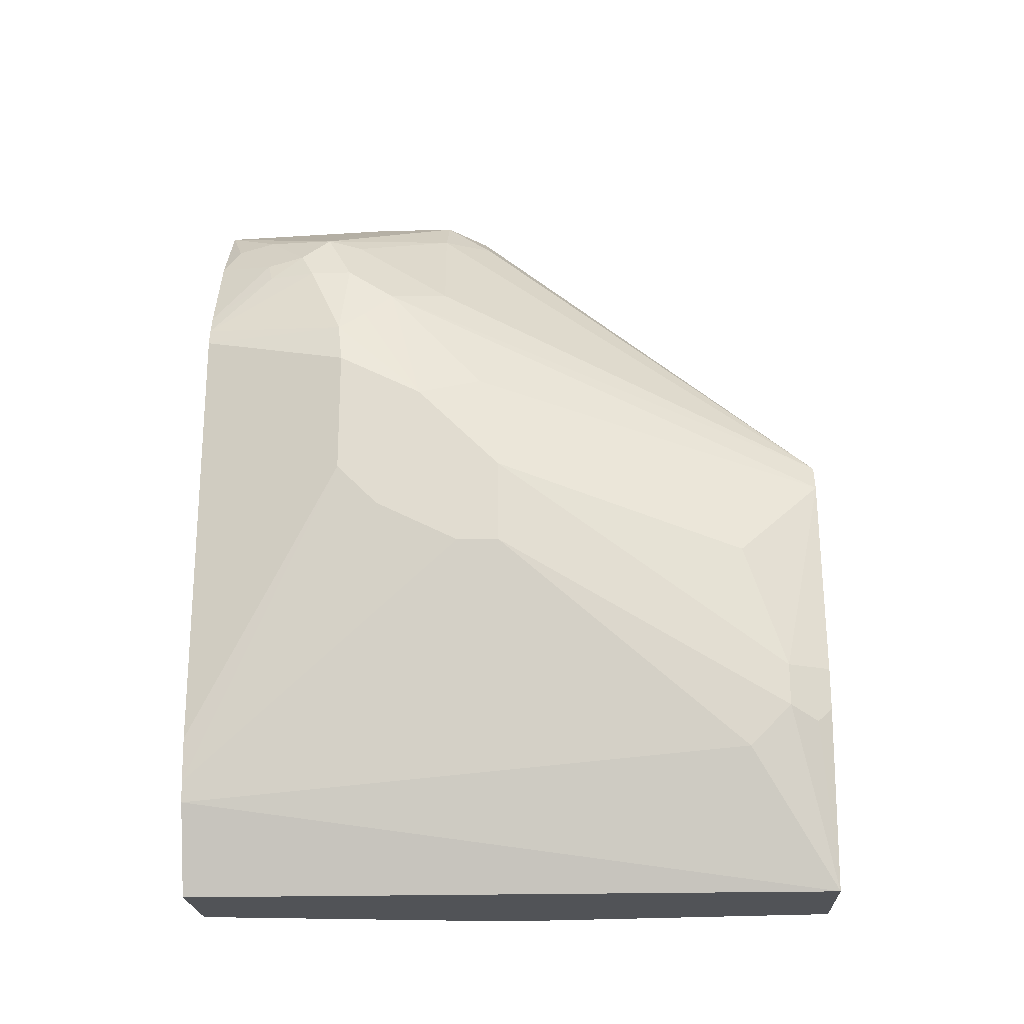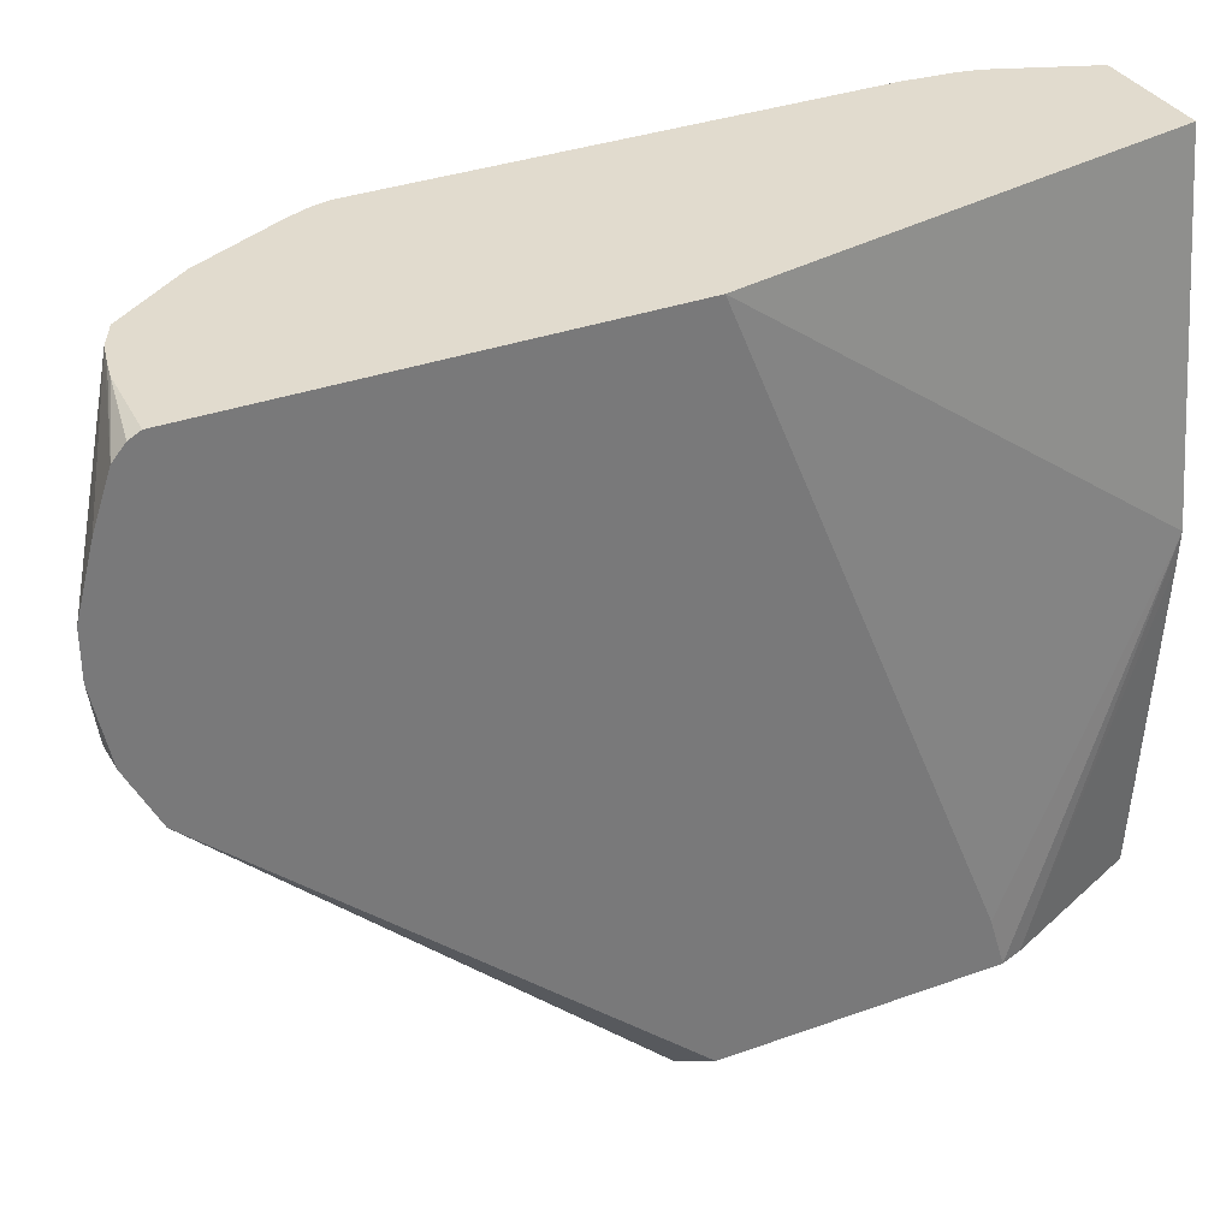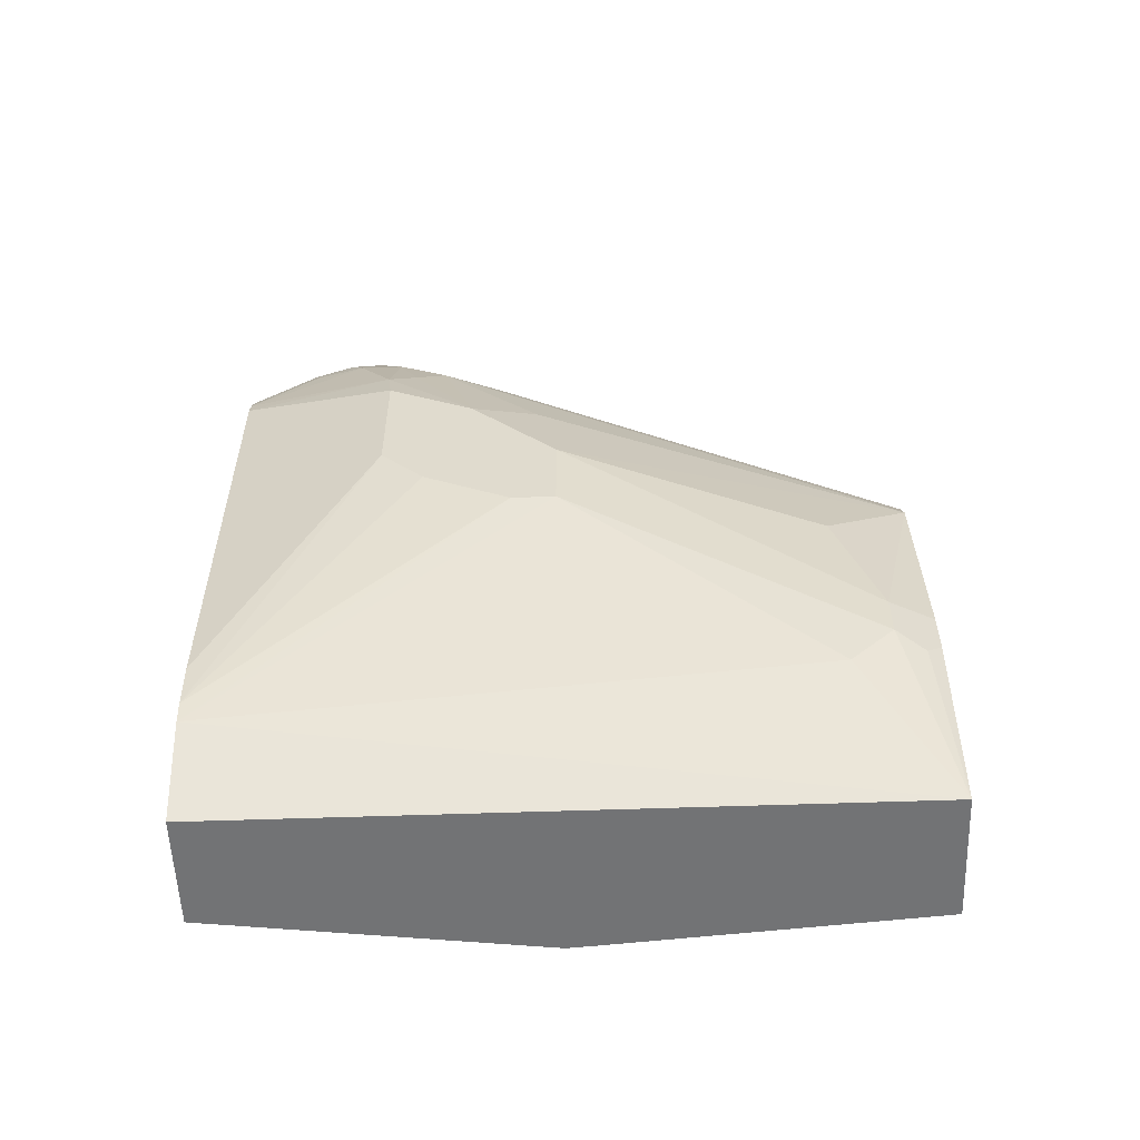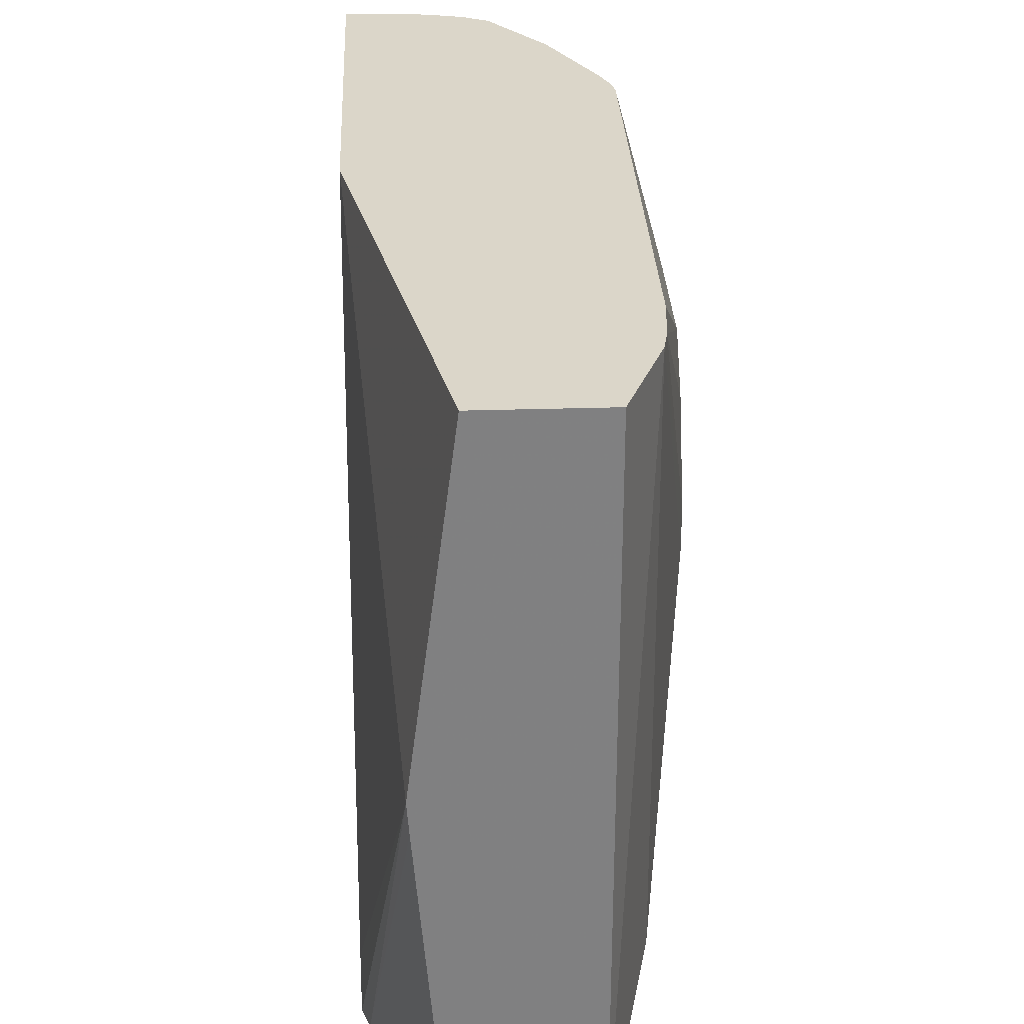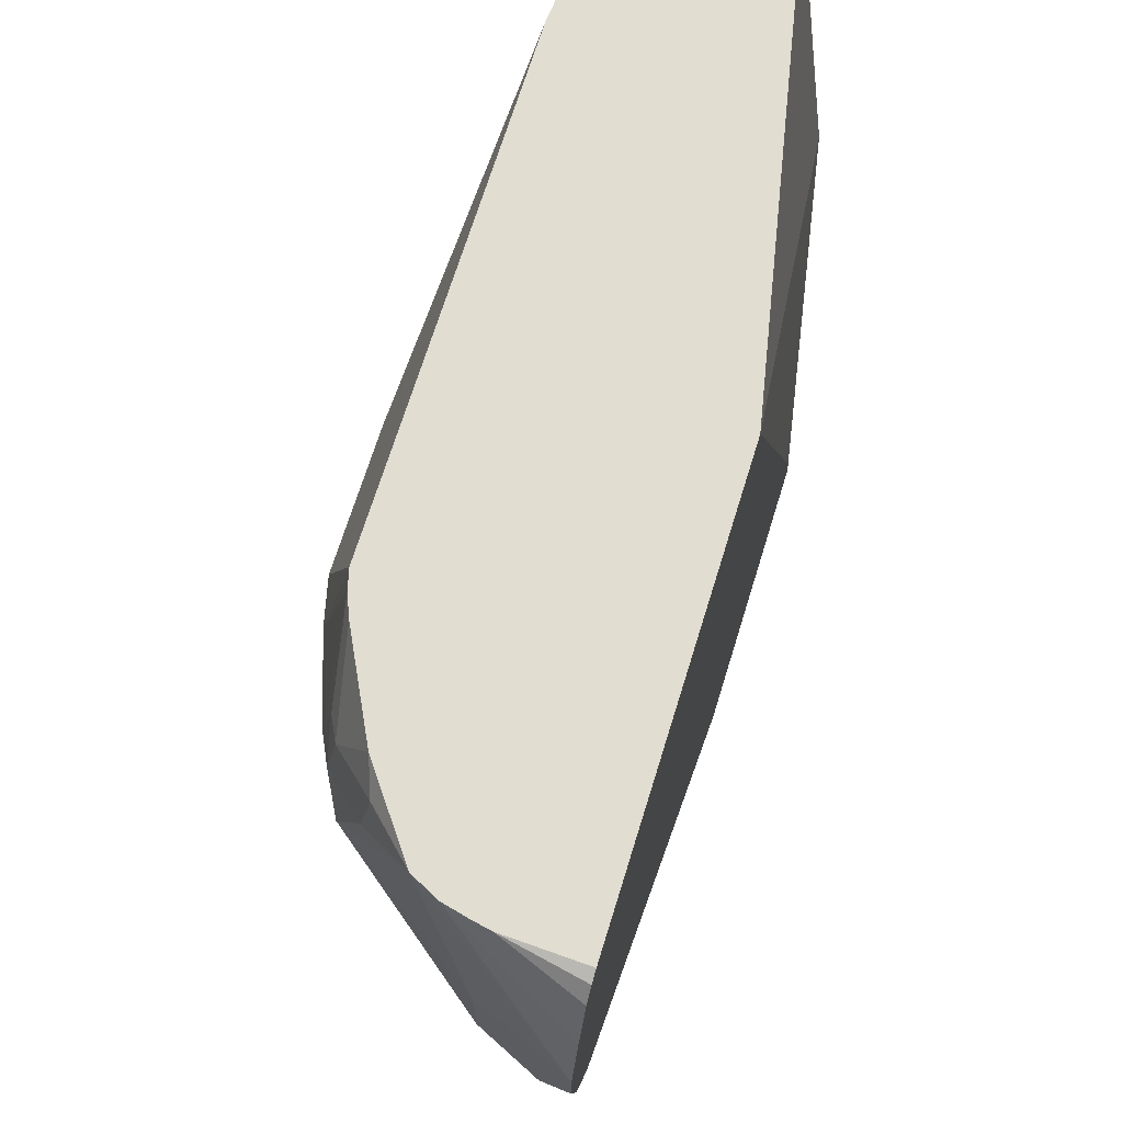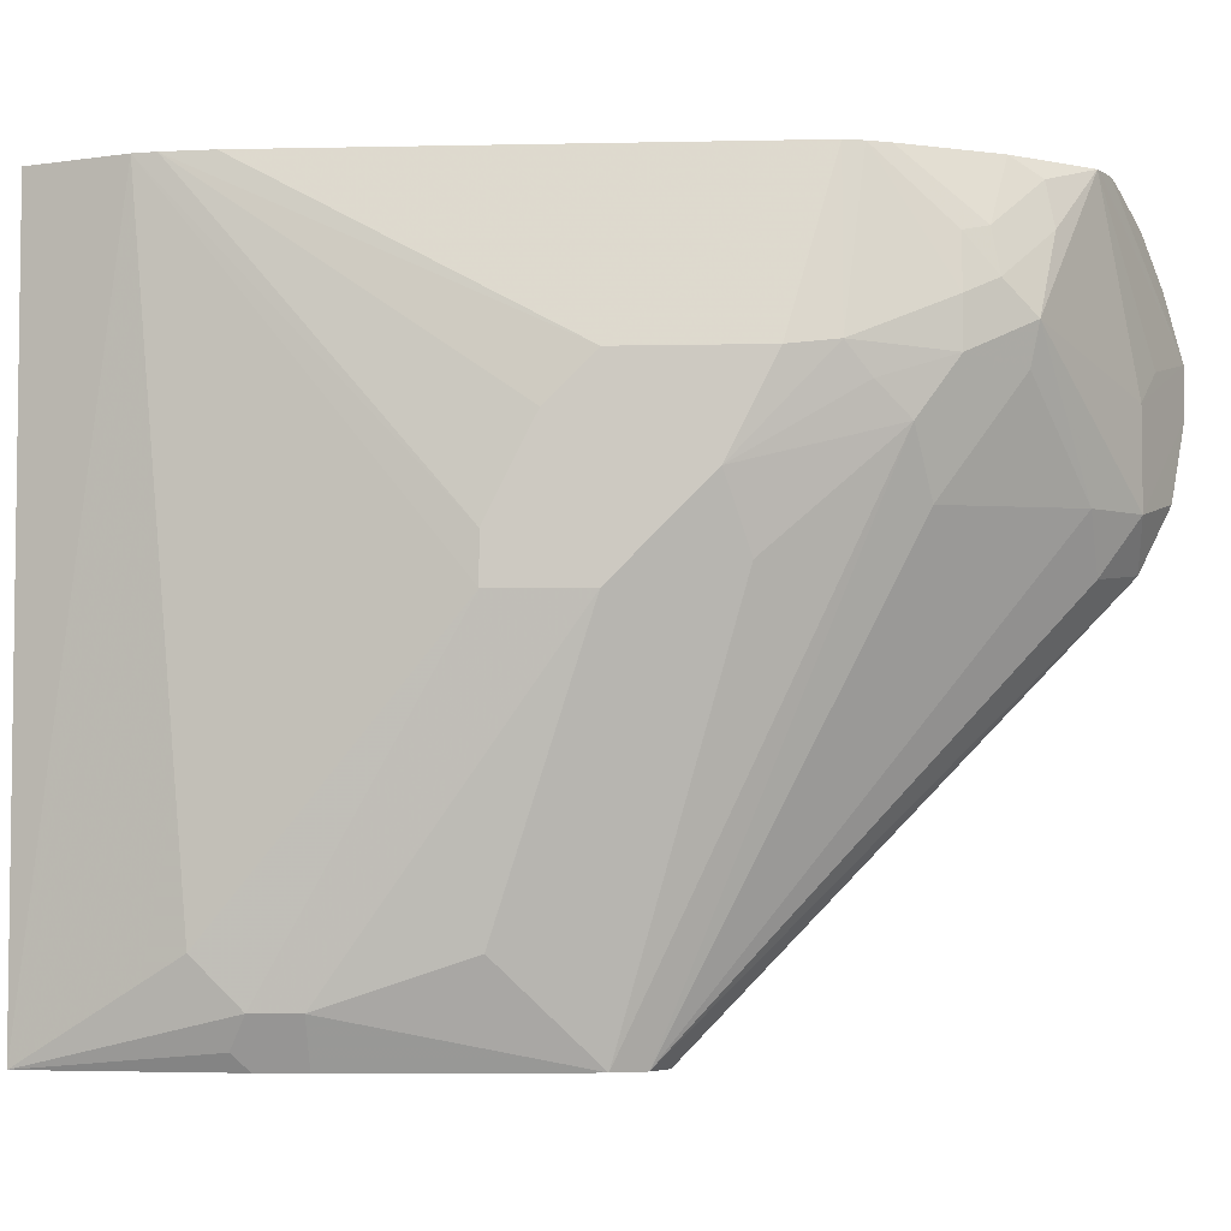
<metadata>
{"format":"obj","ext":"obj","renderer":"f3d","projection":"perspective","resolution":1024,"background":"white","views":[{"elev":-21.7,"azim":92.8,"up":"+Y"},{"elev":33.8,"azim":-116.2,"up":"+Z"},{"elev":-55.9,"azim":92.1,"up":"+Y"},{"elev":30.0,"azim":-2.6,"up":"+Z"},{"elev":68.9,"azim":-162.9,"up":"+Z"},{"elev":-4.7,"azim":93.9,"up":"+Z"}]}
</metadata>
<code>
v 0.2489 -0.06643 -0.1683
v 0.2287 -0.06643 -0.3224
v 0.3022 -0.06643 -0.1683
v 0.2079 0.1373 -0.1683
v 0.2079 0.01733 -0.4606
v 0.2079 0.01029 -0.484
v 0.2114 0.0004024 -0.484
v 0.2297 -0.06643 -0.3365
v 0.3022 -0.06643 -0.484
v 0.3188 -0.02369 -0.1683
v 0.2079 0.3239 -0.1683
v 0.2079 0.133 -0.484
v 0.2418 -0.06643 -0.484
v 0.3121 0.02055 -0.484
v 0.3156 0.01347 -0.4768
v 0.3224 0.02018 -0.4634
v 0.3224 3.614e-05 -0.4433
v 0.3206 -0.01388 -0.1683
v 0.3425 0.1008 -0.3224
v 0.3425 0.1008 -0.3023
v 0.2418 0.3223 -0.1683
v 0.2079 0.3288 -0.1709
v 0.2079 0.1338 -0.4839
v 0.2082 0.1343 -0.484
v 0.3121 0.0407 -0.484
v 0.3224 0.04033 -0.4634
v 0.3425 0.1209 -0.2619
v 0.3425 0.1411 -0.2418
v 0.3224 0.007159 -0.1683
v 0.3425 0.1411 -0.3224
v 0.2489 0.3209 -0.1683
v 0.2079 0.3342 -0.1772
v 0.2079 0.331 -0.1734
v 0.2079 0.329 -0.309
v 0.2149 0.1477 -0.484
v 0.3022 0.1411 -0.484
v 0.3224 0.1008 -0.4433
v 0.3425 0.2015 -0.2418
v 0.3224 0.2216 -0.1683
v 0.3425 0.1813 -0.2821
v 0.2603 0.3182 -0.1683
v 0.2079 0.3419 -0.1996
v 0.2079 0.3292 -0.3087
v 0.2082 0.3291 -0.309
v 0.2418 0.1612 -0.484
v 0.2955 0.1545 -0.484
v 0.3257 0.2451 -0.2653
v 0.3324 0.1914 -0.3123
v 0.3375 0.2216 -0.2393
v 0.3203 0.2298 -0.1683
v 0.3324 0.2317 -0.2519
v 0.2697 0.3135 -0.1683
v 0.2079 0.3494 -0.2281
v 0.2079 0.3443 -0.2089
v 0.2079 0.3393 -0.2886
v 0.2284 0.3291 -0.309
v 0.2821 0.1612 -0.484
v 0.2519 0.3123 -0.3123
v 0.2687 0.3089 -0.2888
v 0.3123 0.2519 -0.2922
v 0.3056 0.2854 -0.2452
v 0.3224 0.2619 -0.2418
v 0.3224 0.2619 -0.2216
v 0.3173 0.2619 -0.199
v 0.3166 0.2389 -0.1683
v 0.272 0.3123 -0.1683
v 0.2079 0.3494 -0.2482
v 0.2351 0.3358 -0.2351
v 0.2485 0.3291 -0.2485
v 0.2079 0.3425 -0.2821
v 0.2216 0.3425 -0.2821
v 0.2485 0.3291 -0.2888
v 0.3089 0.2888 -0.2284
v 0.3156 0.2753 -0.2149
v 0.3123 0.272 -0.1965
v 0.2965 0.2792 -0.1683
v 0.2803 0.3011 -0.1683
v 0.2921 0.2921 -0.1763
v 0.2955 0.2955 -0.1948
f 40 51 49
f 44 55 56
f 41 52 53
f 41 53 54
f 41 54 42
f 43 55 44
f 44 56 57
f 47 61 62
f 46 57 56
f 46 56 58
f 46 58 59
f 46 59 60
f 46 60 47
f 47 60 61
f 40 47 51
f 44 57 45
f 40 48 47
f 24 34 35
f 38 40 49
f 47 62 51
f 25 36 26
f 26 37 30
f 26 36 37
f 28 38 39
f 28 39 29
f 30 36 40
f 39 49 50
f 30 37 36
f 32 41 42
f 34 43 44
f 34 44 45
f 34 45 35
f 36 46 47
f 36 48 40
f 38 49 39
f 31 41 32
f 49 51 62
f 75 78 76
f 49 63 50
f 64 75 65
f 65 75 76
f 66 77 78
f 66 78 79
f 66 79 73
f 66 73 69
f 66 69 68
f 67 71 70
f 67 72 71
f 69 73 72
f 73 79 74
f 74 79 78
f 74 78 75
f 23 34 24
f 76 78 77
f 64 74 75
f 63 74 64
f 62 74 63
f 62 73 74
f 50 63 64
f 50 64 65
f 52 66 53
f 53 66 68
f 53 68 69
f 53 69 72
f 53 72 67
f 49 62 63
f 55 70 71
f 56 71 72
f 56 72 58
f 58 72 59
f 59 72 73
f 59 73 61
f 59 61 60
f 61 73 62
f 55 71 56
f 21 33 22
f 36 47 48
f 21 31 32
f 2 5 6
f 2 6 7
f 2 7 8
f 2 4 5
f 3 9 10
f 4 11 22
f 4 22 33
f 1 4 2
f 4 33 32
f 4 42 54
f 4 54 53
f 4 53 67
f 4 67 70
f 4 70 55
f 4 55 43
f 4 43 34
f 4 32 42
f 4 34 23
f 1 11 4
f 1 31 21
f 21 32 33
f 1 2 8
f 1 8 13
f 1 13 9
f 1 9 3
f 1 3 10
f 1 10 18
f 1 21 11
f 1 18 29
f 1 39 50
f 1 50 65
f 1 65 76
f 1 76 77
f 1 66 52
f 1 52 41
f 1 41 31
f 1 29 39
f 4 23 12
f 1 77 66
f 4 6 5
f 12 23 24
f 14 25 26
f 14 26 16
f 14 16 15
f 16 26 30
f 16 30 19
f 16 19 17
f 18 27 28
f 18 28 29
f 19 30 40
f 19 40 38
f 19 38 28
f 19 28 27
f 4 12 6
f 19 27 20
f 11 21 22
f 10 20 18
f 18 20 27
f 10 17 19
f 6 24 35
f 6 12 24
f 10 19 20
f 6 35 45
f 6 45 57
f 6 57 46
f 6 36 25
f 6 25 14
f 6 14 9
f 6 46 36
f 6 13 7
f 7 13 8
f 9 14 15
f 9 17 10
f 9 15 16
f 6 9 13
f 9 16 17

</code>
